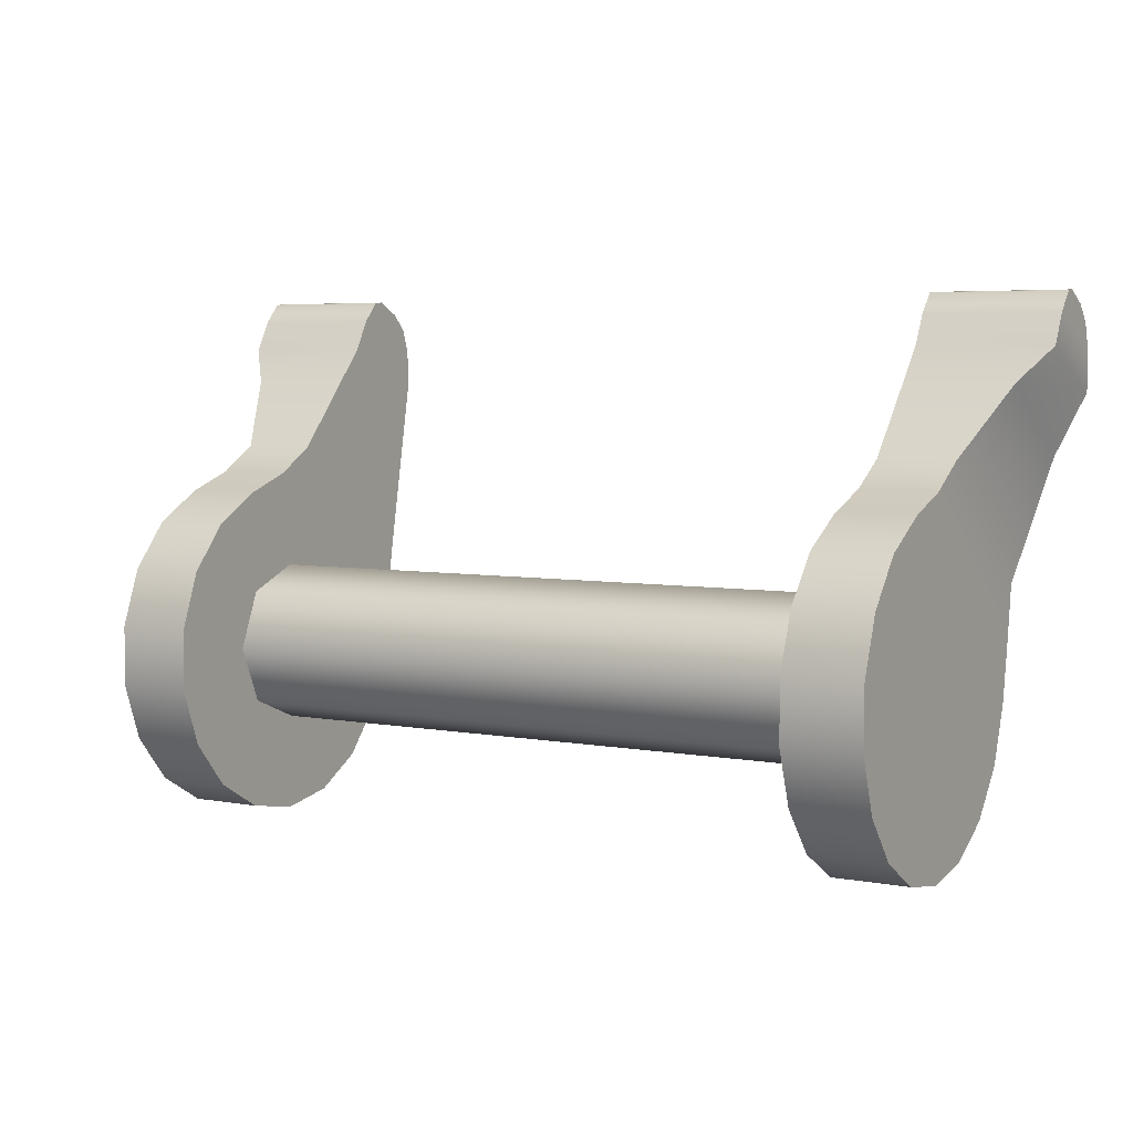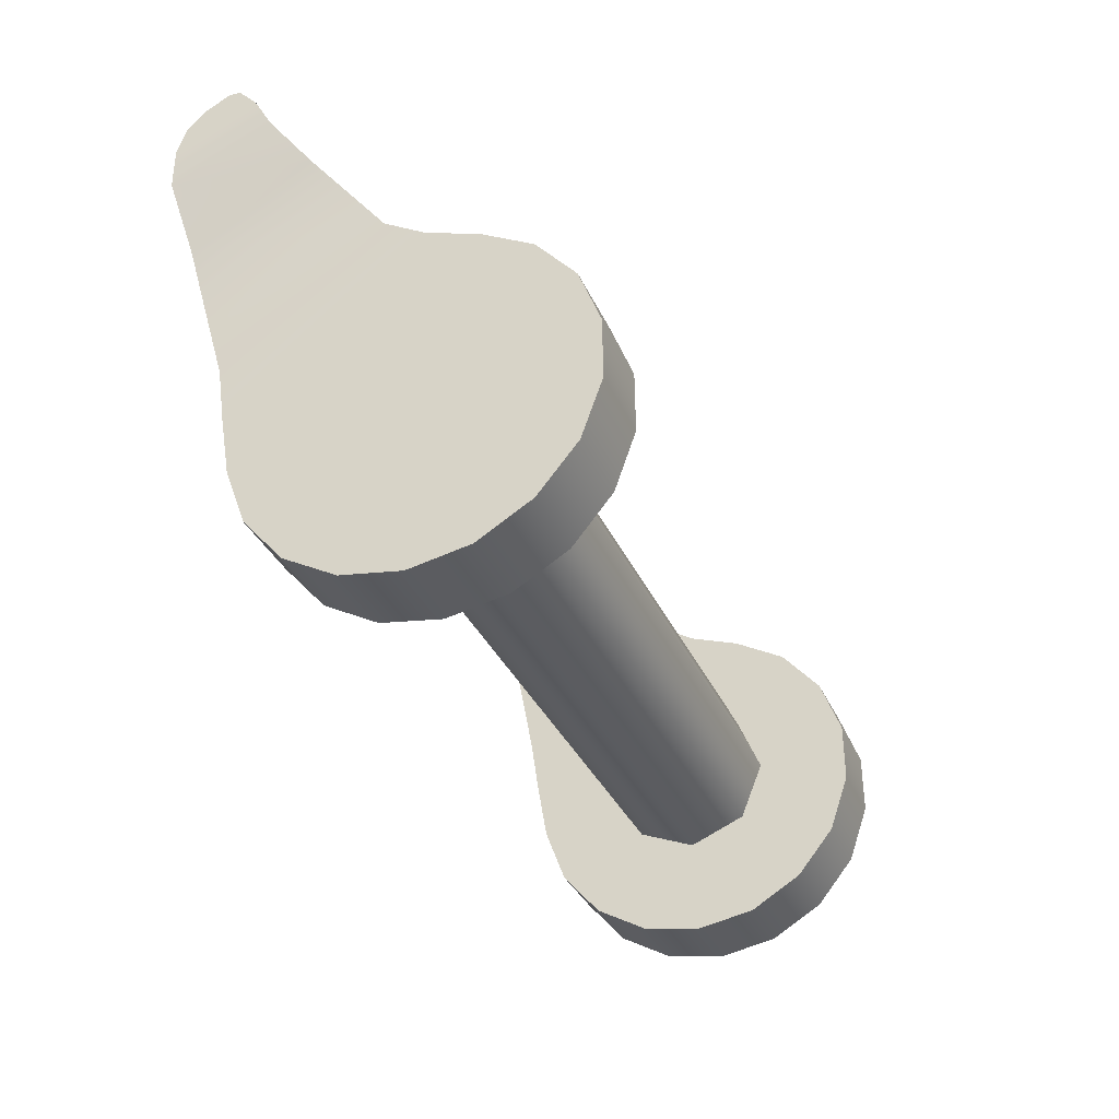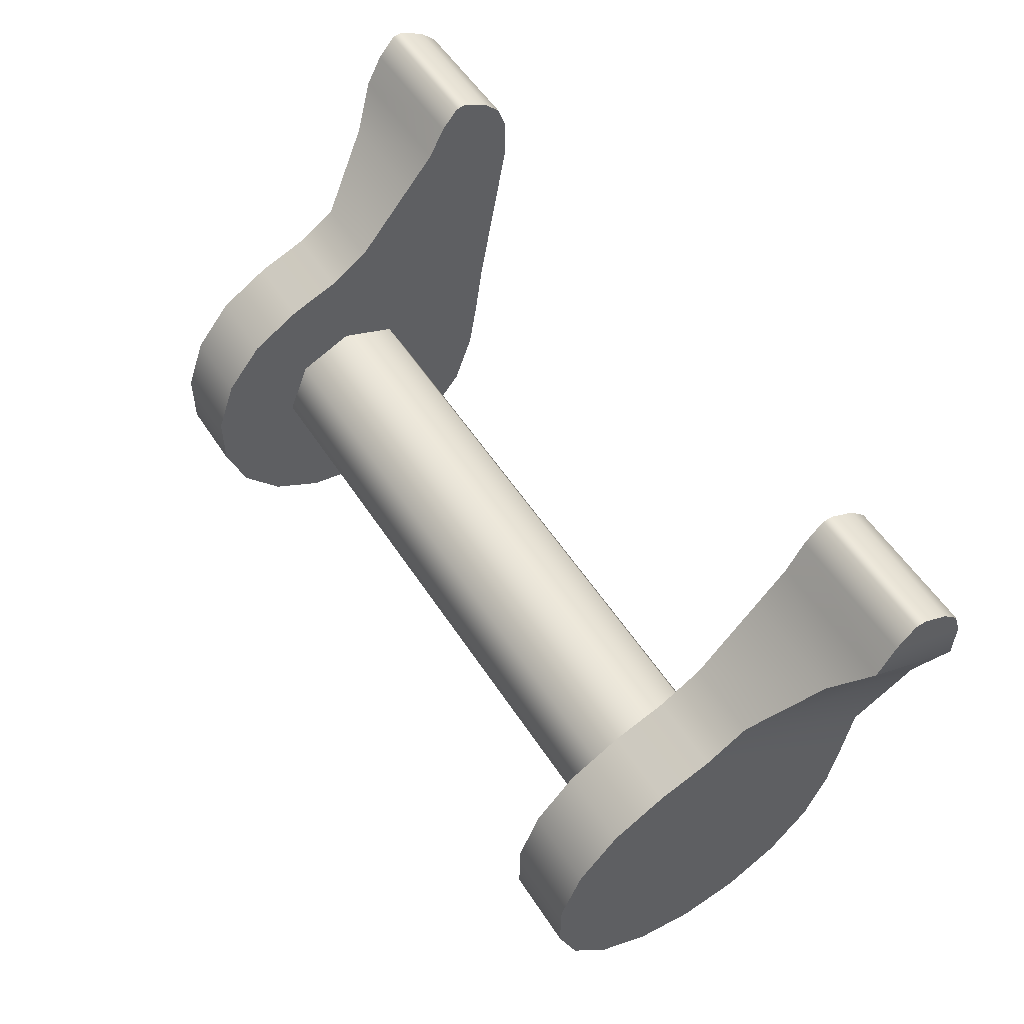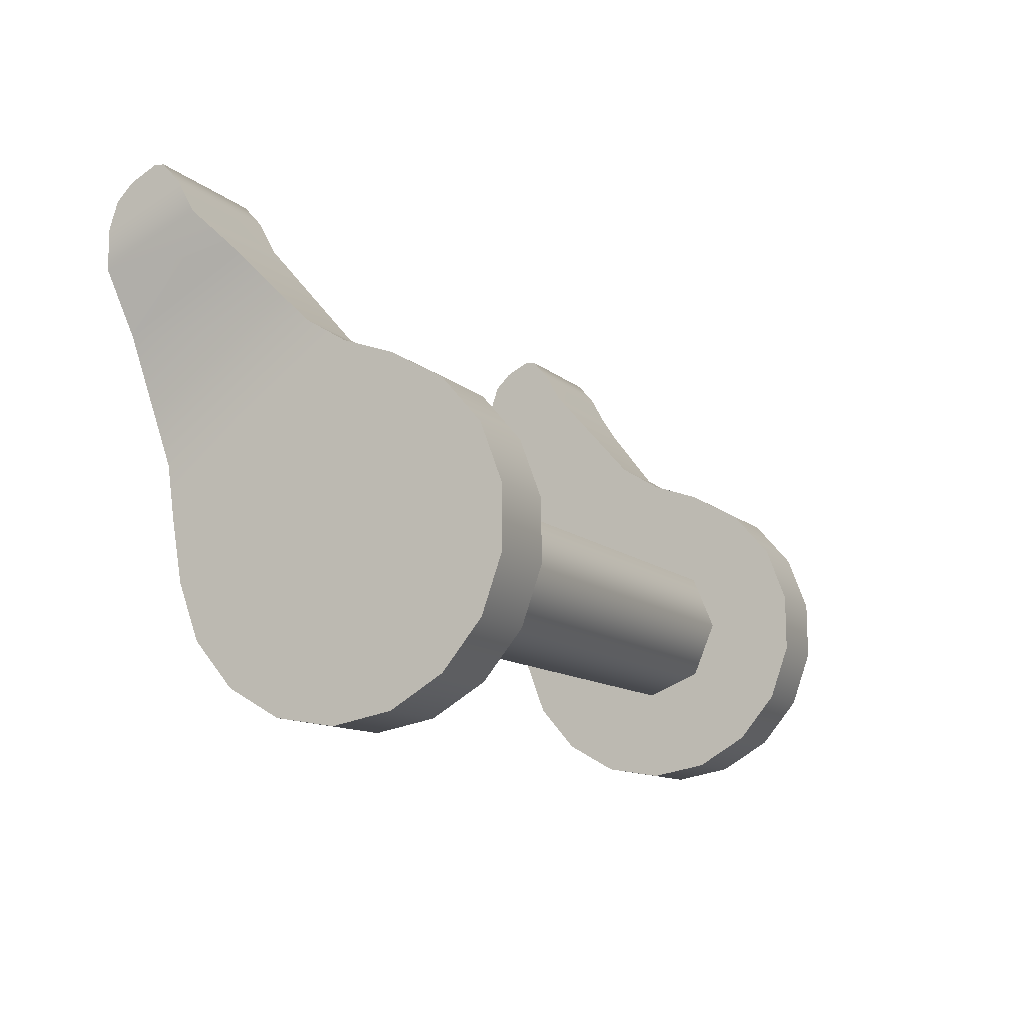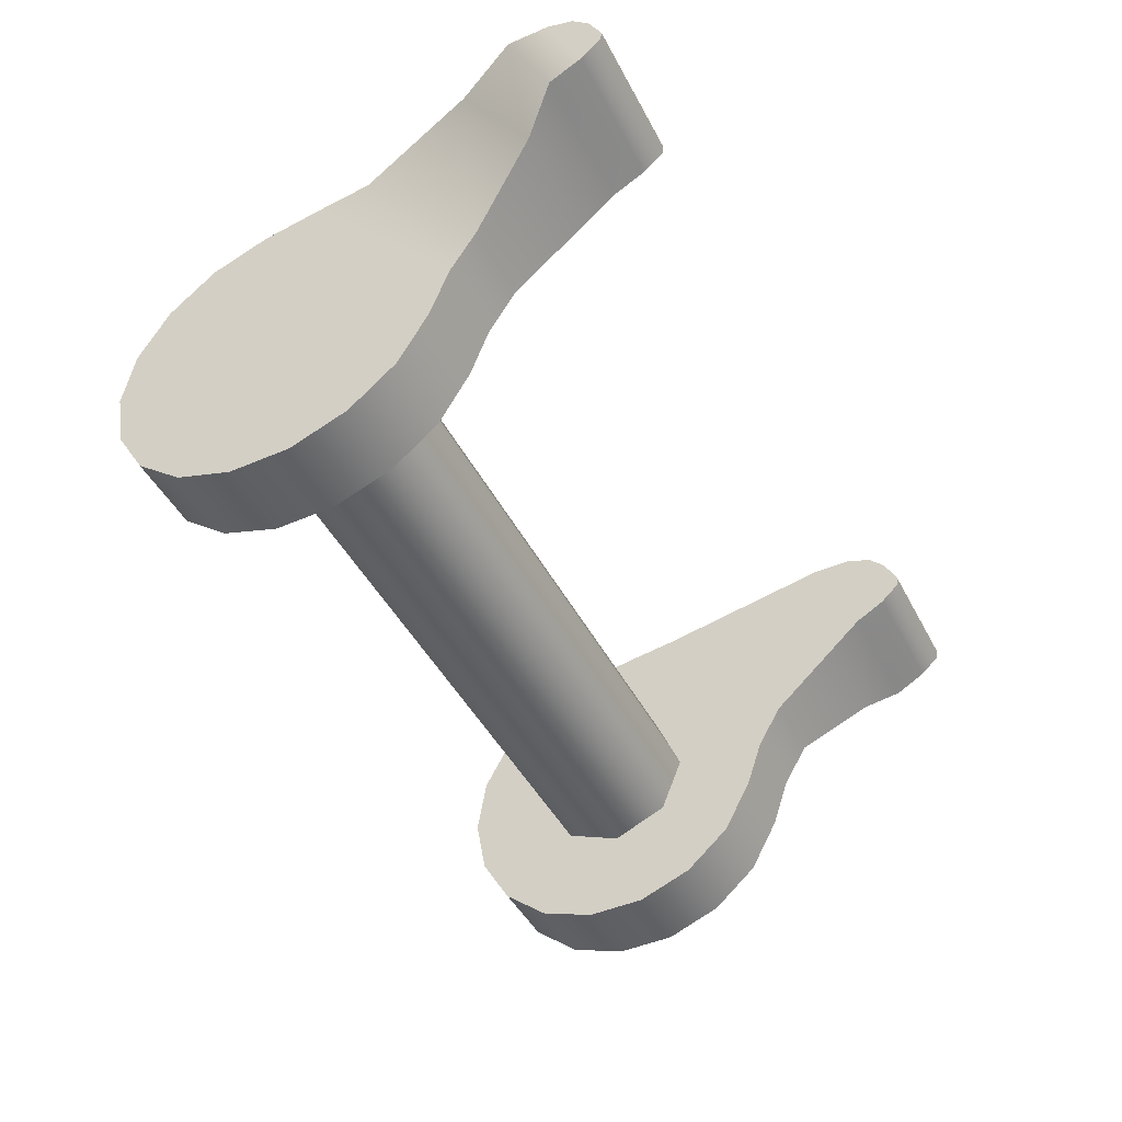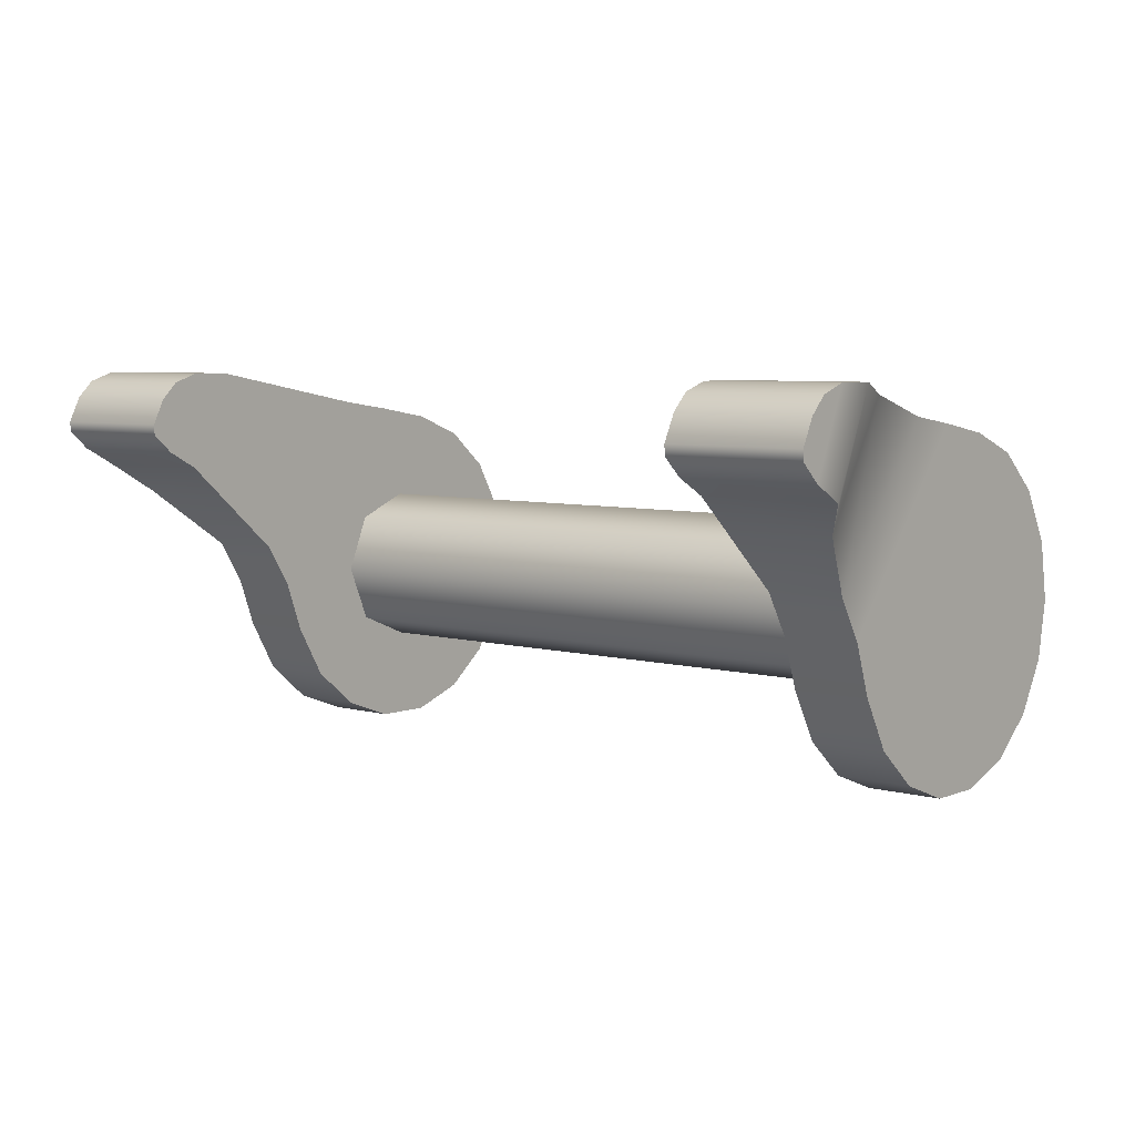
<metadata>
{"format":"obj","ext":"obj","renderer":"f3d","projection":"perspective","resolution":1024,"background":"white","views":[{"elev":5.0,"azim":-149.6,"up":"+Y"},{"elev":-34.0,"azim":111.7,"up":"+Y"},{"elev":54.8,"azim":-122.5,"up":"+Y"},{"elev":-11.4,"azim":117.3,"up":"+Y"},{"elev":-45.3,"azim":116.3,"up":"+Z"},{"elev":6.0,"azim":-140.6,"up":"+Z"}]}
</metadata>
<code>
g selector
v -0.01461 0.002423 0.002546
v 0.01399 0.002423 0.002546
v 0.01399 -9.503e-06 0.003554
v -0.01461 -9.513e-06 0.003554
v 0.01399 -0.002442 0.002546
v -0.01461 -0.002442 0.002546
v 0.01399 -0.00345 0.0001136
v -0.01461 -0.00345 0.0001136
v 0.01399 -0.002442 -0.002319
v -0.01461 -0.002442 -0.002319
v 0.01399 -9.513e-06 -0.003326
v -0.01461 -9.513e-06 -0.003326
v 0.01399 0.002423 -0.002319
v -0.01461 0.002423 -0.002319
v 0.01399 0.003431 0.0001136
v -0.01461 0.003431 0.0001136
v -0.01461 0.003431 0.0001136
v 0.01399 0.003431 0.0001136
v 0.01384 0.003389 0.008098
v 0.01384 0.008599 0.009079
v 0.0185 0.008599 0.009079
v 0.01712 0.003389 0.008098
v 0.01712 0.001045 0.007758
v 0.01384 0.001045 0.007758
v 0.01712 -0.001532 0.007313
v 0.01384 -0.001532 0.007313
v 0.01712 -0.003945 0.006412
v 0.01384 -0.003945 0.006412
v 0.01712 -0.005904 0.004741
v 0.01384 -0.005904 0.004741
v 0.01712 -0.007173 0.0025
v 0.01384 -0.007173 0.0025
v 0.01712 -0.007599 -3.984e-05
v 0.01384 -0.007599 -3.984e-05
v 0.01712 -0.007131 -0.002572
v 0.01384 -0.007131 -0.002572
v 0.01712 -0.005825 -0.004792
v 0.01384 -0.005825 -0.004792
v 0.01712 -0.003839 -0.006431
v 0.01384 -0.003839 -0.006431
v 0.01712 -0.001412 -0.007291
v 0.01384 -0.001412 -0.007291
v 0.01712 0.001164 -0.00727
v 0.01384 0.001164 -0.00727
v 0.01712 0.003576 -0.006369
v 0.01384 0.003576 -0.006369
v 0.01712 0.005535 -0.004698
v 0.01384 0.005535 -0.004698
v 0.01712 0.006804 -0.002457
v 0.01384 0.006804 -0.002457
v 0.01712 0.007573 -0.000288
v 0.01384 0.007573 -0.000288
v 0.01712 0.008674 0.00152
v 0.01384 0.008674 0.00152
v 0.0185 0.01161 0.00411
v 0.01384 0.01161 0.00411
v 0.01384 0.01309 0.005416
v 0.01967 0.01309 0.005416
v 0.01384 0.01444 0.006151
v 0.01967 0.01444 0.006151
v 0.01384 0.01531 0.006935
v 0.01967 0.01531 0.006935
v 0.01384 0.01534 0.007386
v 0.01967 0.01534 0.007386
v 0.01967 0.01479 0.008486
v 0.01384 0.01479 0.008486
v 0.01967 0.01408 0.009193
v 0.01384 0.01408 0.009193
v 0.01967 0.01298 0.009569
v 0.01384 0.01298 0.009569
v 0.01967 0.01122 0.009573
v 0.01384 0.01122 0.009573
v 0.01967 0.01531 0.006935
v 0.01384 0.01531 0.006935
v 0.0185 0.01161 0.00411
v 0.0185 0.008599 0.009079
v 0.01967 0.01122 0.009573
v 0.01967 0.01309 0.005416
v 0.01712 0.008674 0.00152
v 0.01712 0.003389 0.008098
v 0.01712 0.007573 -0.000288
v 0.01712 0.001045 0.007758
v 0.01967 0.01298 0.009569
v 0.01967 0.01444 0.006151
v 0.01967 0.01408 0.009193
v 0.01967 0.01531 0.006935
v 0.01967 0.01479 0.008486
v 0.01967 0.01534 0.007386
v 0.01712 0.006804 -0.002457
v 0.01712 -0.001532 0.007313
v 0.01712 -0.003945 0.006412
v 0.01712 0.005535 -0.004698
v 0.01712 -0.005904 0.004741
v 0.01712 0.003576 -0.006369
v 0.01712 -0.007173 0.0025
v 0.01712 0.001164 -0.00727
v 0.01712 -0.007599 -3.984e-05
v 0.01712 -0.001412 -0.007291
v 0.01712 -0.007131 -0.002572
v 0.01712 -0.003839 -0.006431
v 0.01712 -0.005825 -0.004792
v 0.01384 0.008599 0.009079
v 0.01384 0.003389 0.008098
v 0.01384 0.008674 0.00152
v 0.01384 0.01161 0.00411
v 0.01384 0.007573 -0.000288
v 0.01384 0.001045 0.007758
v 0.01384 0.006804 -0.002457
v 0.01384 -0.001532 0.007313
v 0.01384 0.005535 -0.004698
v 0.01384 -0.003945 0.006412
v 0.01384 0.003576 -0.006369
v 0.01384 -0.005904 0.004741
v 0.01384 0.001164 -0.00727
v 0.01384 -0.007173 0.0025
v 0.01384 -0.001412 -0.007291
v 0.01384 -0.007599 -3.984e-05
v 0.01384 -0.003839 -0.006431
v 0.01384 -0.007131 -0.002572
v 0.01384 -0.005825 -0.004792
v 0.01384 0.01122 0.009573
v 0.01384 0.01309 0.005416
v 0.01384 0.01298 0.009569
v 0.01384 0.01444 0.006151
v 0.01384 0.01408 0.009193
v 0.01384 0.01531 0.006935
v 0.01384 0.01479 0.008486
v 0.01384 0.01534 0.007386
v -0.01384 0.003389 0.008098
v -0.01712 0.003389 0.008098
v -0.0185 0.008599 0.009079
v -0.01384 0.008599 0.009079
v -0.01712 0.001045 0.007758
v -0.01384 0.001045 0.007758
v -0.01712 -0.001532 0.007313
v -0.01384 -0.001532 0.007313
v -0.01712 -0.003945 0.006412
v -0.01384 -0.003945 0.006412
v -0.01712 -0.005904 0.004741
v -0.01384 -0.005904 0.004741
v -0.01712 -0.007173 0.0025
v -0.01384 -0.007173 0.0025
v -0.01712 -0.007599 -3.984e-05
v -0.01384 -0.007599 -3.984e-05
v -0.01712 -0.007131 -0.002572
v -0.01384 -0.007131 -0.002572
v -0.01712 -0.005825 -0.004792
v -0.01384 -0.005825 -0.004792
v -0.01712 -0.003839 -0.006431
v -0.01384 -0.003839 -0.006431
v -0.01712 -0.001412 -0.007291
v -0.01384 -0.001412 -0.007291
v -0.01712 0.001164 -0.00727
v -0.01384 0.001164 -0.00727
v -0.01712 0.003576 -0.006369
v -0.01384 0.003576 -0.006369
v -0.01712 0.005535 -0.004698
v -0.01384 0.005535 -0.004698
v -0.01712 0.006804 -0.002457
v -0.01384 0.006804 -0.002457
v -0.01712 0.007573 -0.000288
v -0.01384 0.007573 -0.000288
v -0.01712 0.008674 0.00152
v -0.01384 0.008674 0.00152
v -0.0185 0.01161 0.00411
v -0.01384 0.01161 0.00411
v -0.01384 0.01309 0.005416
v -0.01967 0.01309 0.005416
v -0.01384 0.01444 0.006151
v -0.01967 0.01444 0.006151
v -0.01384 0.01531 0.006935
v -0.01967 0.01531 0.006935
v -0.01384 0.01534 0.007386
v -0.01384 0.01479 0.008486
v -0.01967 0.01479 0.008486
v -0.01967 0.01534 0.007386
v -0.01967 0.01408 0.009193
v -0.01384 0.01408 0.009193
v -0.01967 0.01298 0.009569
v -0.01384 0.01298 0.009569
v -0.01967 0.01122 0.009573
v -0.01384 0.01122 0.009573
v -0.01967 0.01531 0.006935
v -0.01384 0.01531 0.006935
v -0.01967 0.01122 0.009573
v -0.0185 0.008599 0.009079
v -0.0185 0.01161 0.00411
v -0.01967 0.01309 0.005416
v -0.01712 0.008674 0.00152
v -0.01712 0.003389 0.008098
v -0.01712 0.007573 -0.000288
v -0.01712 0.001045 0.007758
v -0.01967 0.01298 0.009569
v -0.01967 0.01444 0.006151
v -0.01967 0.01408 0.009193
v -0.01967 0.01531 0.006935
v -0.01967 0.01479 0.008486
v -0.01967 0.01534 0.007386
v -0.01712 0.006804 -0.002457
v -0.01712 -0.001532 0.007313
v -0.01712 -0.003945 0.006412
v -0.01712 0.005535 -0.004698
v -0.01712 -0.005904 0.004741
v -0.01712 0.003576 -0.006369
v -0.01712 -0.007173 0.0025
v -0.01712 0.001164 -0.00727
v -0.01712 -0.007599 -3.984e-05
v -0.01712 -0.001412 -0.007291
v -0.01712 -0.007131 -0.002572
v -0.01712 -0.003839 -0.006431
v -0.01712 -0.005825 -0.004792
v -0.01384 0.008599 0.009079
v -0.01384 0.01161 0.00411
v -0.01384 0.008674 0.00152
v -0.01384 0.003389 0.008098
v -0.01384 0.007573 -0.000288
v -0.01384 0.001045 0.007758
v -0.01384 0.006804 -0.002457
v -0.01384 -0.001532 0.007313
v -0.01384 0.005535 -0.004698
v -0.01384 -0.003945 0.006412
v -0.01384 0.003576 -0.006369
v -0.01384 -0.005904 0.004741
v -0.01384 0.001164 -0.00727
v -0.01384 -0.007173 0.0025
v -0.01384 -0.001412 -0.007291
v -0.01384 -0.007599 -3.984e-05
v -0.01384 -0.003839 -0.006431
v -0.01384 -0.007131 -0.002572
v -0.01384 -0.005825 -0.004792
v -0.01384 0.01122 0.009573
v -0.01384 0.01309 0.005416
v -0.01384 0.01298 0.009569
v -0.01384 0.01444 0.006151
v -0.01384 0.01408 0.009193
v -0.01384 0.01531 0.006935
v -0.01384 0.01479 0.008486
v -0.01384 0.01534 0.007386
g selector_0
f 3 2 1
f 4 3 1
f 5 3 4
f 6 5 4
f 7 5 6
f 8 7 6
f 9 7 8
f 10 9 8
f 11 9 10
f 12 11 10
f 13 11 12
f 14 13 12
f 15 13 14
f 16 15 14
f 1 2 17
f 2 18 17
f 21 20 19
f 22 21 19
f 23 22 19
f 24 23 19
f 25 23 24
f 26 25 24
f 27 25 26
f 28 27 26
f 29 27 28
f 30 29 28
f 31 29 30
f 32 31 30
f 33 31 32
f 34 33 32
f 35 33 34
f 36 35 34
f 37 35 36
f 38 37 36
f 39 37 38
f 40 39 38
f 41 39 40
f 42 41 40
f 43 41 42
f 44 43 42
f 45 43 44
f 46 45 44
f 47 45 46
f 48 47 46
f 49 47 48
f 50 49 48
f 51 49 50
f 52 51 50
f 53 51 52
f 54 53 52
f 55 53 54
f 56 55 54
f 55 56 57
f 58 55 57
f 57 59 58
f 59 60 58
f 59 61 60
f 61 62 60
f 65 64 63
f 66 65 63
f 67 65 66
f 68 67 66
f 69 67 68
f 70 69 68
f 71 69 70
f 72 71 70
f 63 64 73
f 74 63 73
f 71 72 21
f 72 20 21
f 77 76 75
f 78 77 75
f 79 75 76
f 80 79 76
f 81 79 80
f 82 81 80
f 83 77 78
f 84 83 78
f 85 83 84
f 86 85 84
f 87 85 86
f 88 87 86
f 89 81 82
f 90 89 82
f 89 90 91
f 92 89 91
f 92 91 93
f 94 92 93
f 94 93 95
f 96 94 95
f 96 95 97
f 98 96 97
f 98 97 99
f 100 98 99
f 101 100 99
f 104 103 102
f 105 104 102
f 103 104 106
f 107 103 106
f 107 106 108
f 109 107 108
f 109 108 110
f 111 109 110
f 111 110 112
f 113 111 112
f 113 112 114
f 115 113 114
f 115 114 116
f 117 115 116
f 117 116 118
f 119 117 118
f 120 119 118
f 105 102 121
f 122 105 121
f 122 121 123
f 124 122 123
f 124 123 125
f 126 124 125
f 126 125 127
f 128 126 127
f 131 130 129
f 132 131 129
f 130 133 129
f 133 134 129
f 133 135 134
f 135 136 134
f 135 137 136
f 137 138 136
f 137 139 138
f 139 140 138
f 139 141 140
f 141 142 140
f 141 143 142
f 143 144 142
f 143 145 144
f 145 146 144
f 145 147 146
f 147 148 146
f 147 149 148
f 149 150 148
f 149 151 150
f 151 152 150
f 151 153 152
f 153 154 152
f 153 155 154
f 155 156 154
f 155 157 156
f 157 158 156
f 157 159 158
f 159 160 158
f 159 161 160
f 161 162 160
f 161 163 162
f 163 164 162
f 163 165 164
f 165 166 164
f 167 166 165
f 168 167 165
f 167 168 169
f 168 170 169
f 169 170 171
f 170 172 171
f 175 174 173
f 176 175 173
f 175 177 174
f 177 178 174
f 177 179 178
f 179 180 178
f 179 181 180
f 181 182 180
f 183 176 173
f 184 183 173
f 182 181 131
f 132 182 131
f 187 186 185
f 188 187 185
f 187 189 186
f 189 190 186
f 189 191 190
f 191 192 190
f 185 193 188
f 193 194 188
f 193 195 194
f 195 196 194
f 195 197 196
f 197 198 196
f 191 199 192
f 199 200 192
f 201 200 199
f 202 201 199
f 203 201 202
f 204 203 202
f 205 203 204
f 206 205 204
f 207 205 206
f 208 207 206
f 209 207 208
f 210 209 208
f 210 211 209
f 214 213 212
f 215 214 212
f 216 214 215
f 217 216 215
f 218 216 217
f 219 218 217
f 220 218 219
f 221 220 219
f 222 220 221
f 223 222 221
f 224 222 223
f 225 224 223
f 226 224 225
f 227 226 225
f 228 226 227
f 229 228 227
f 229 230 228
f 231 212 213
f 232 231 213
f 233 231 232
f 234 233 232
f 235 233 234
f 236 235 234
f 237 235 236
f 238 237 236

</code>
